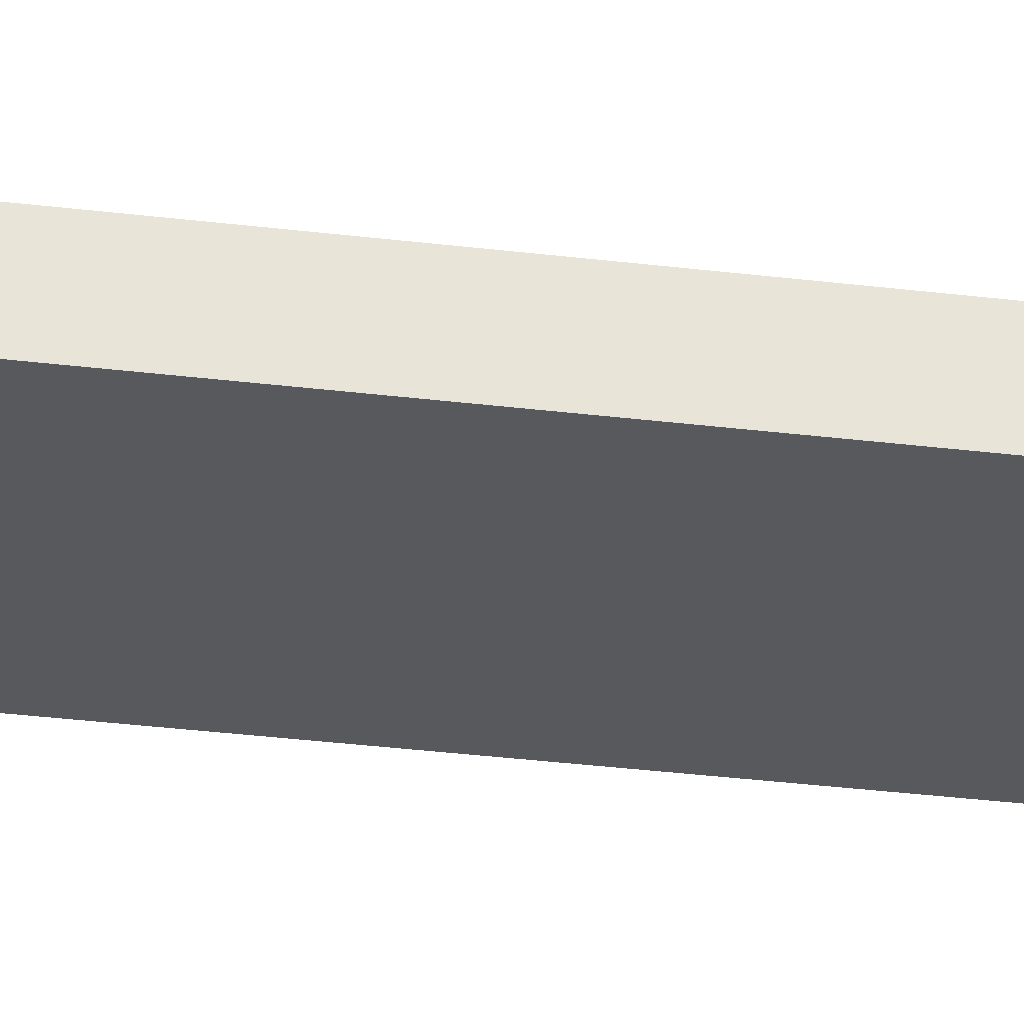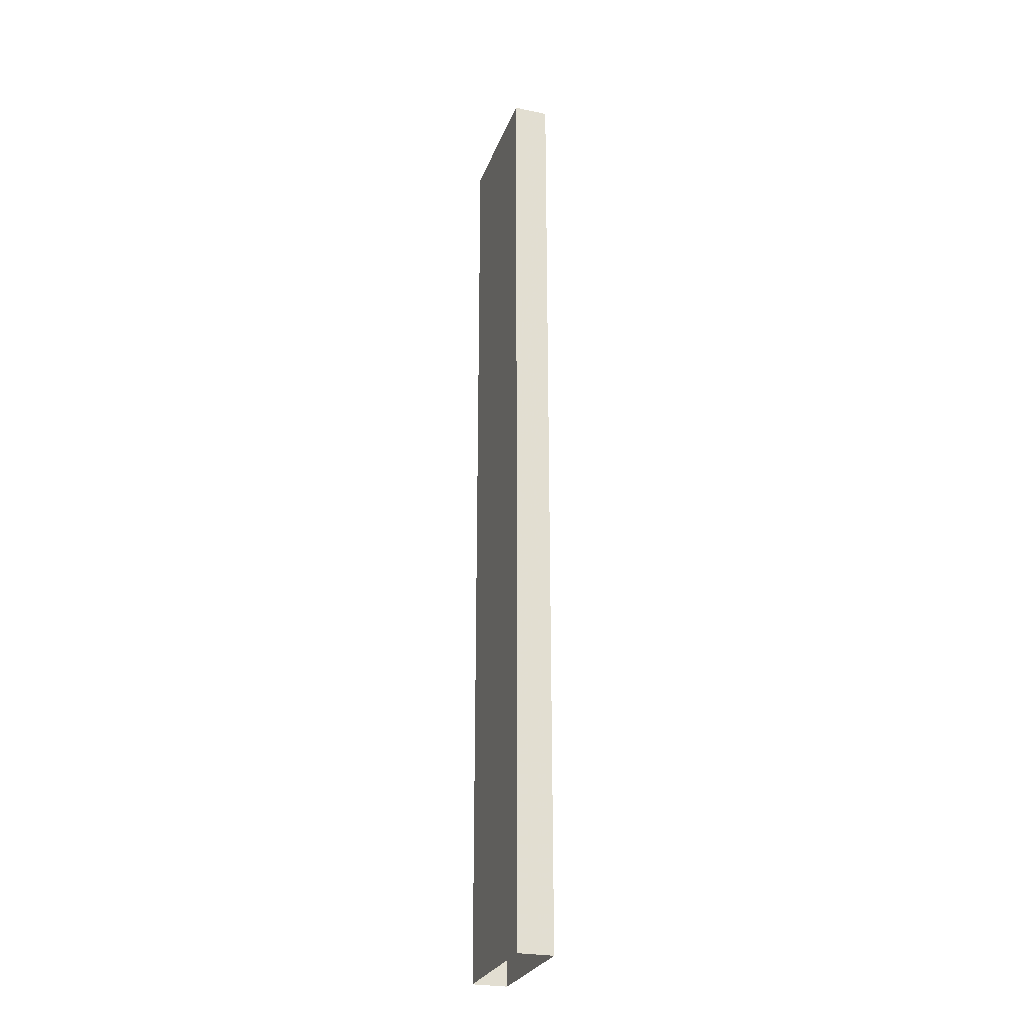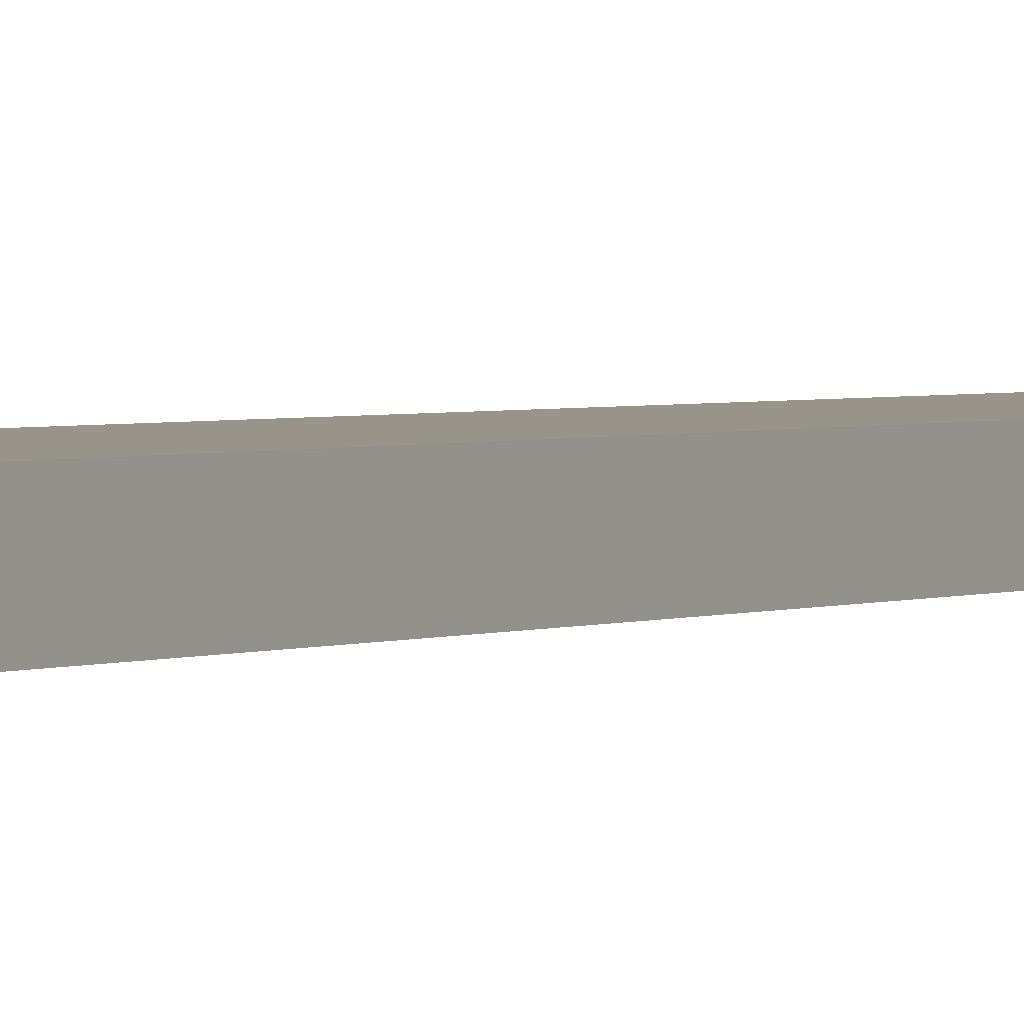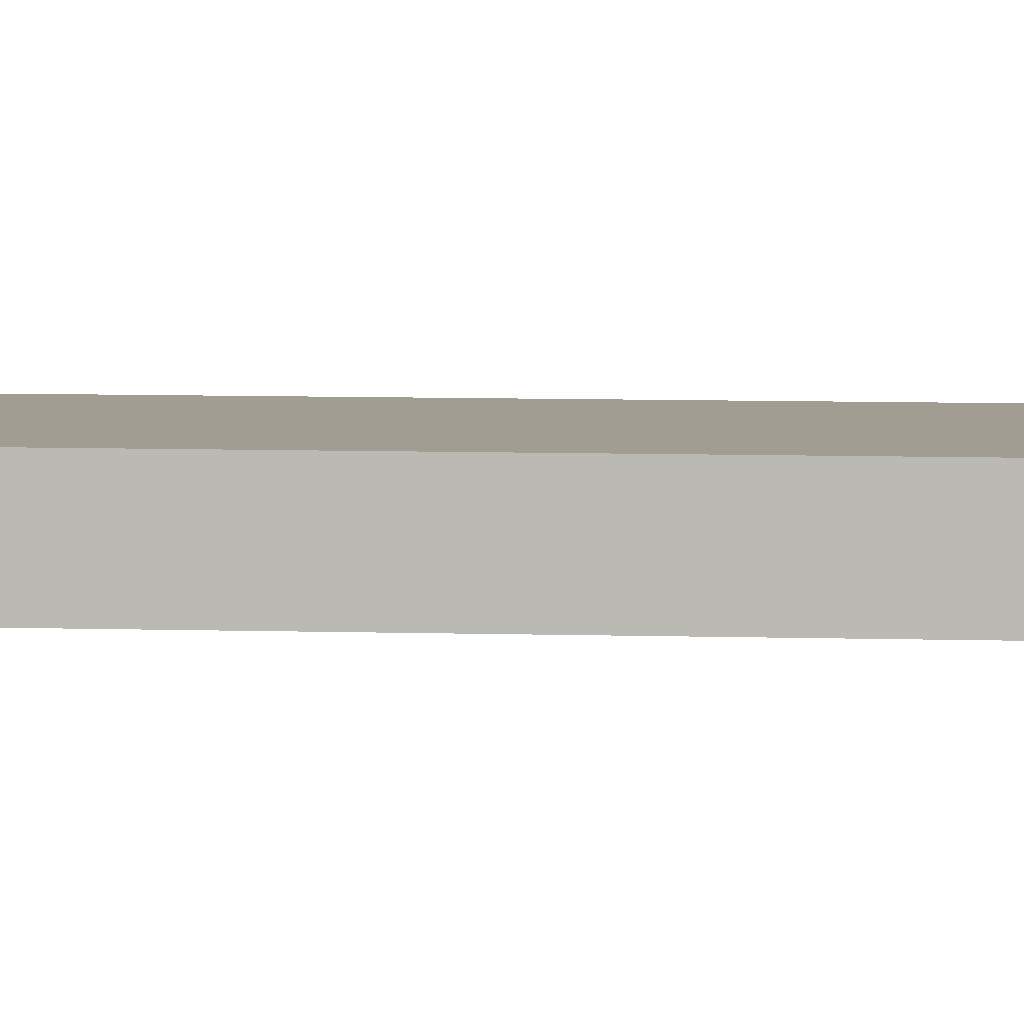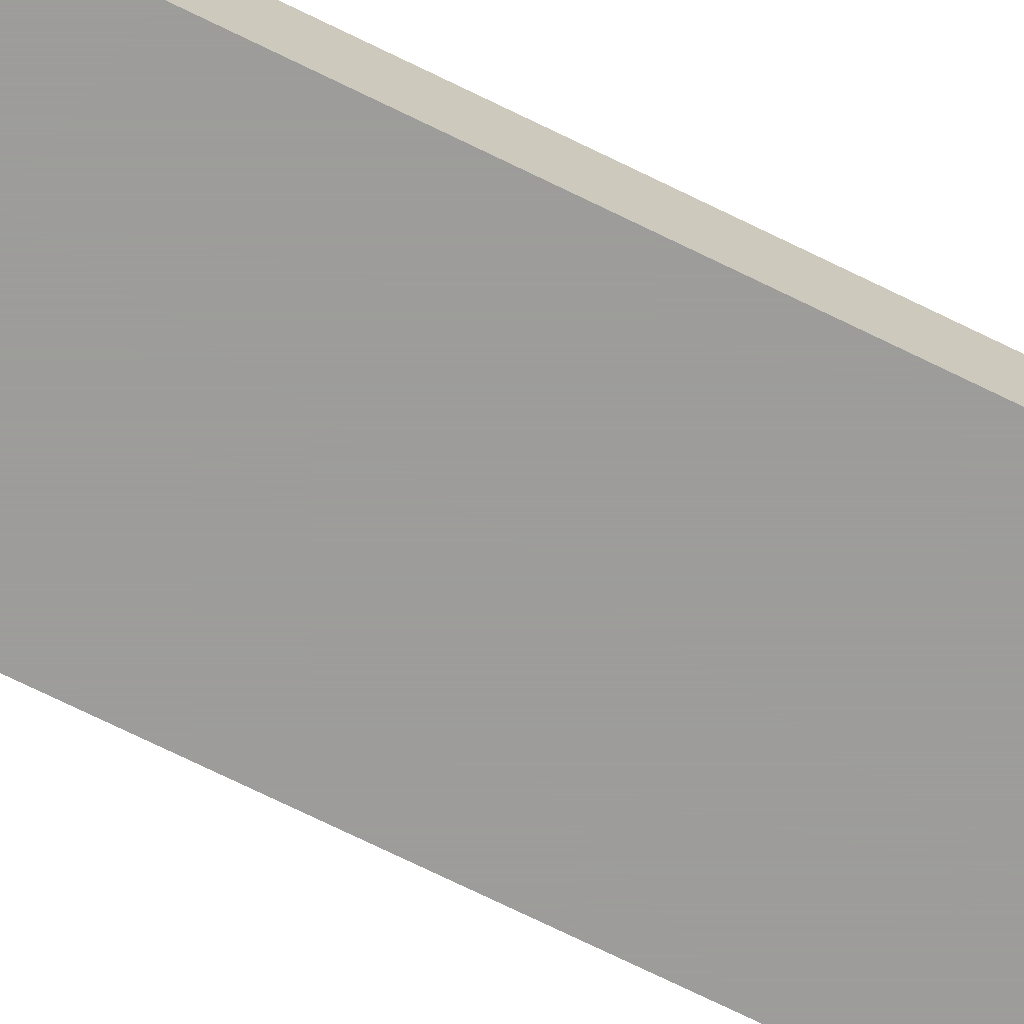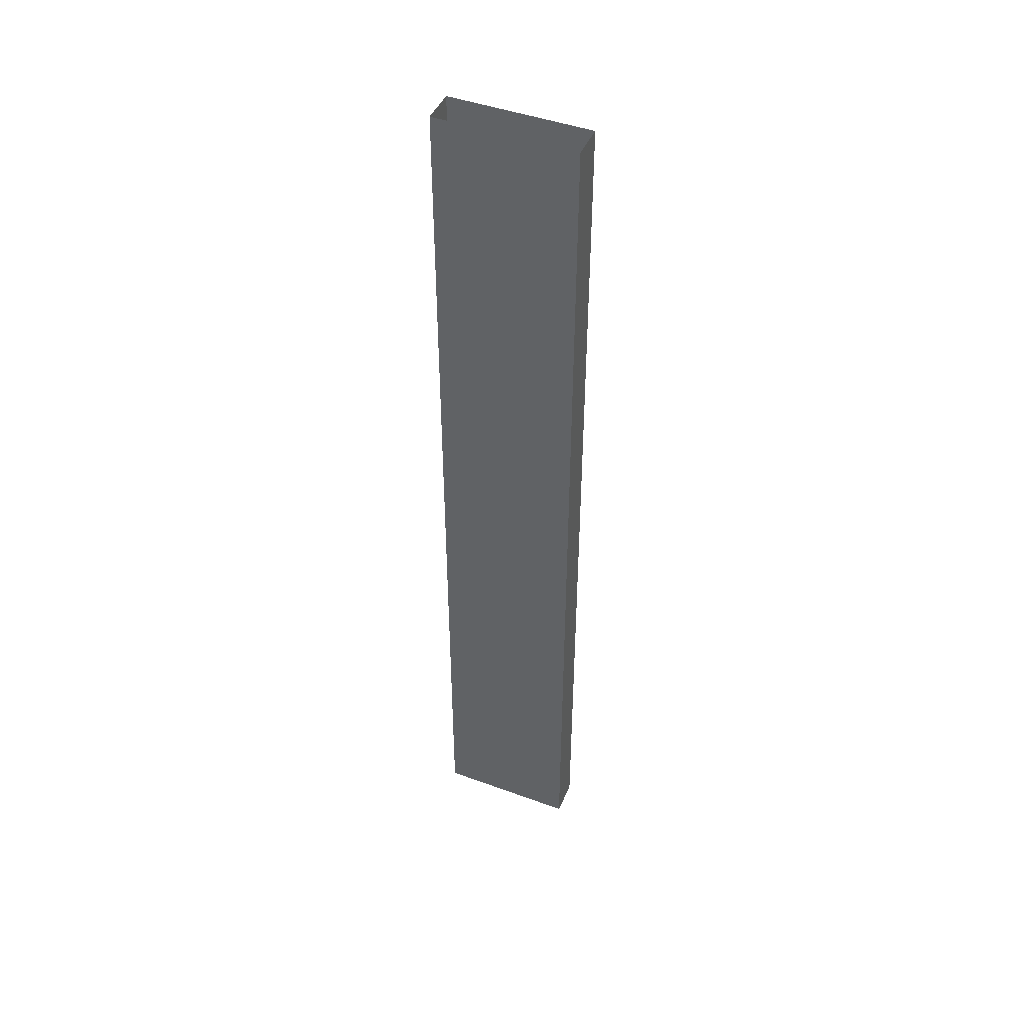
<metadata>
{"format":"obj","ext":"obj","renderer":"f3d","projection":"perspective","resolution":1024,"background":"white","views":[{"elev":-29.7,"azim":79.4,"up":"+Z"},{"elev":-26.6,"azim":-107.8,"up":"+Y"},{"elev":1.7,"azim":28.1,"up":"+Z"},{"elev":4.9,"azim":97.4,"up":"+Z"},{"elev":-70.3,"azim":-116.4,"up":"+Z"},{"elev":45.7,"azim":22.8,"up":"+Y"}]}
</metadata>
<code>
v 0.3642 -0.3565 0.2034
v 0.3642 0.2128 0.2242
v 0.3642 -0.3565 0.2242
v 0.3642 0.2128 0.2034
v 0.2809 -0.3565 0.2242
v 0.2809 0.2128 0.2034
v 0.2809 0.2128 0.2242
v 0.2809 -0.3565 0.2034
f 1 2 3
f 2 1 4
f 2 5 3
f 5 2 7
f 6 5 7
f 5 6 8
f 3 2 1
f 4 1 2
f 3 5 2
f 4 6 1
f 7 2 5
f 8 1 6
f 7 5 6
f 8 6 5
f 1 6 4
f 6 1 8

</code>
